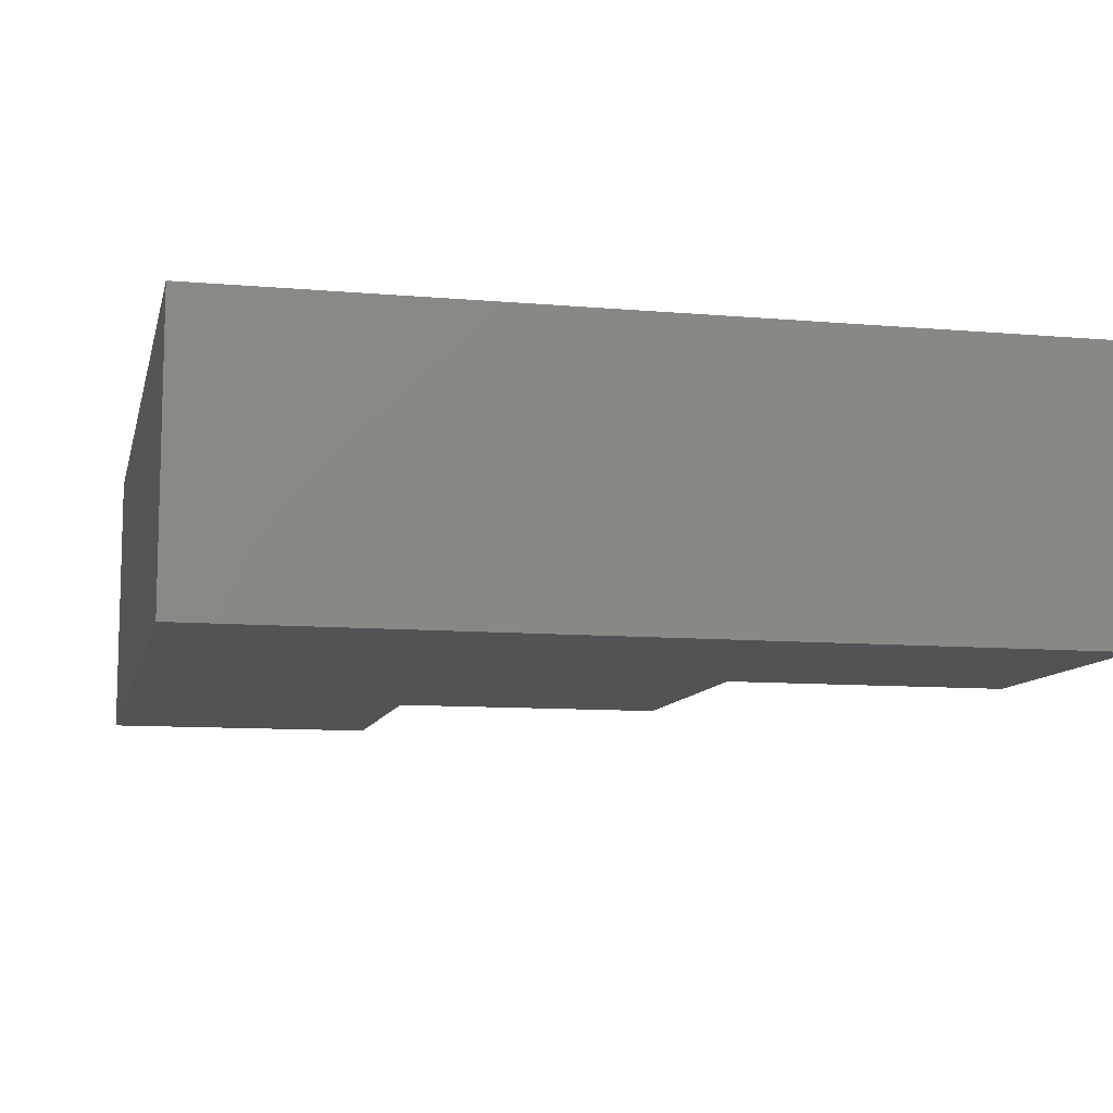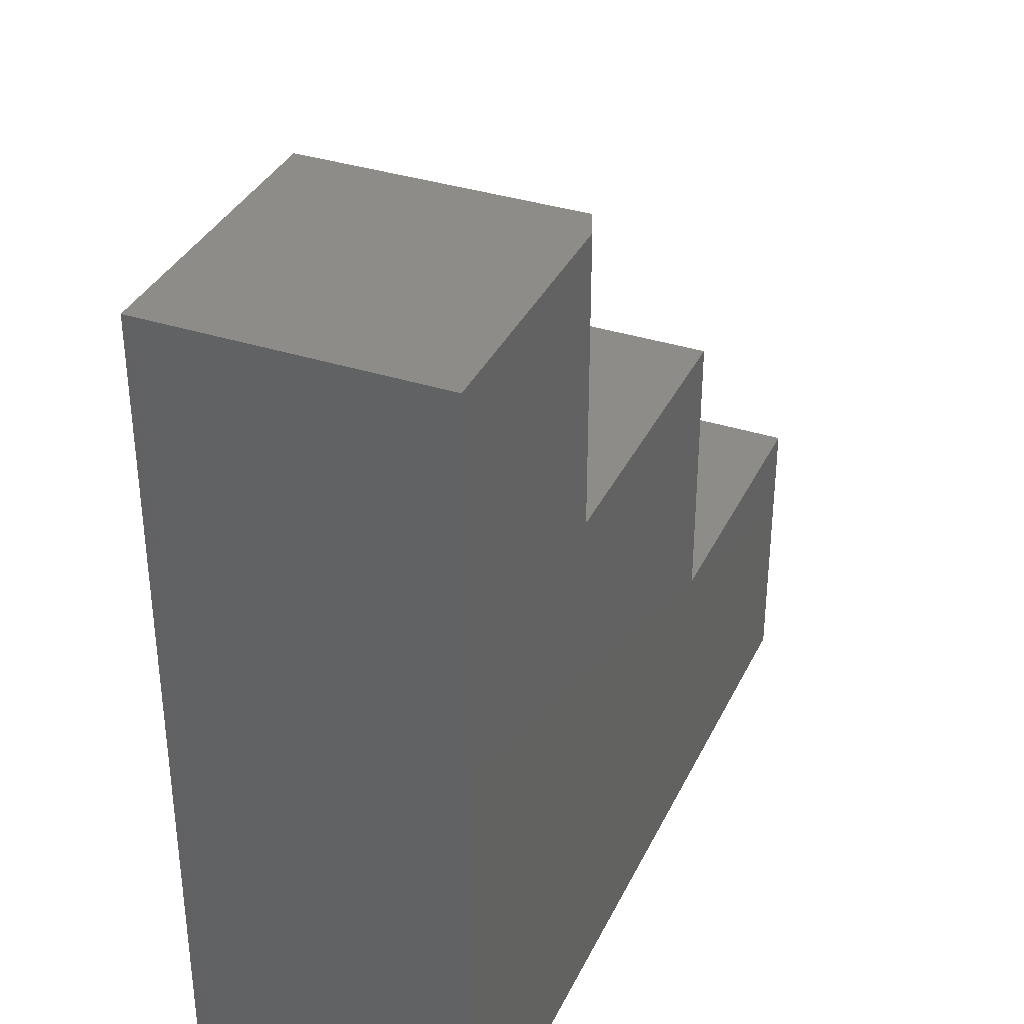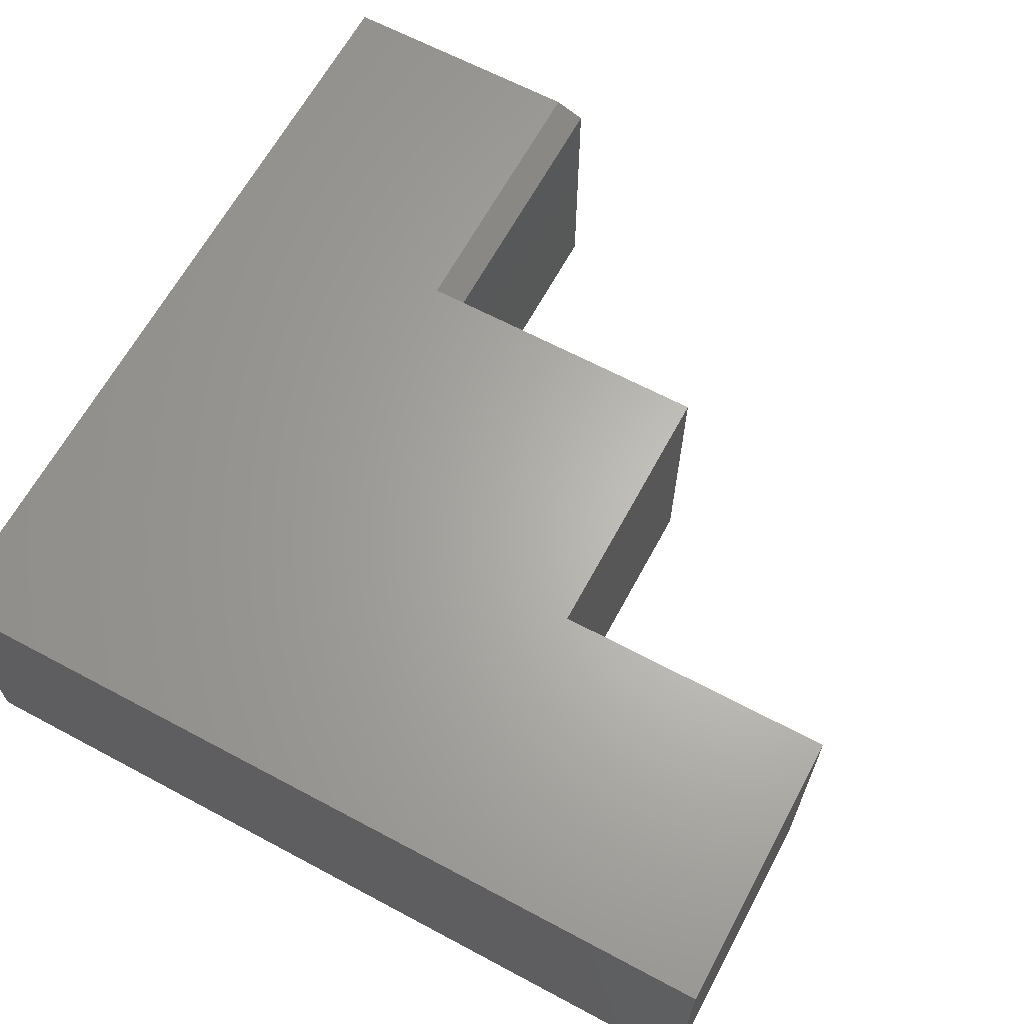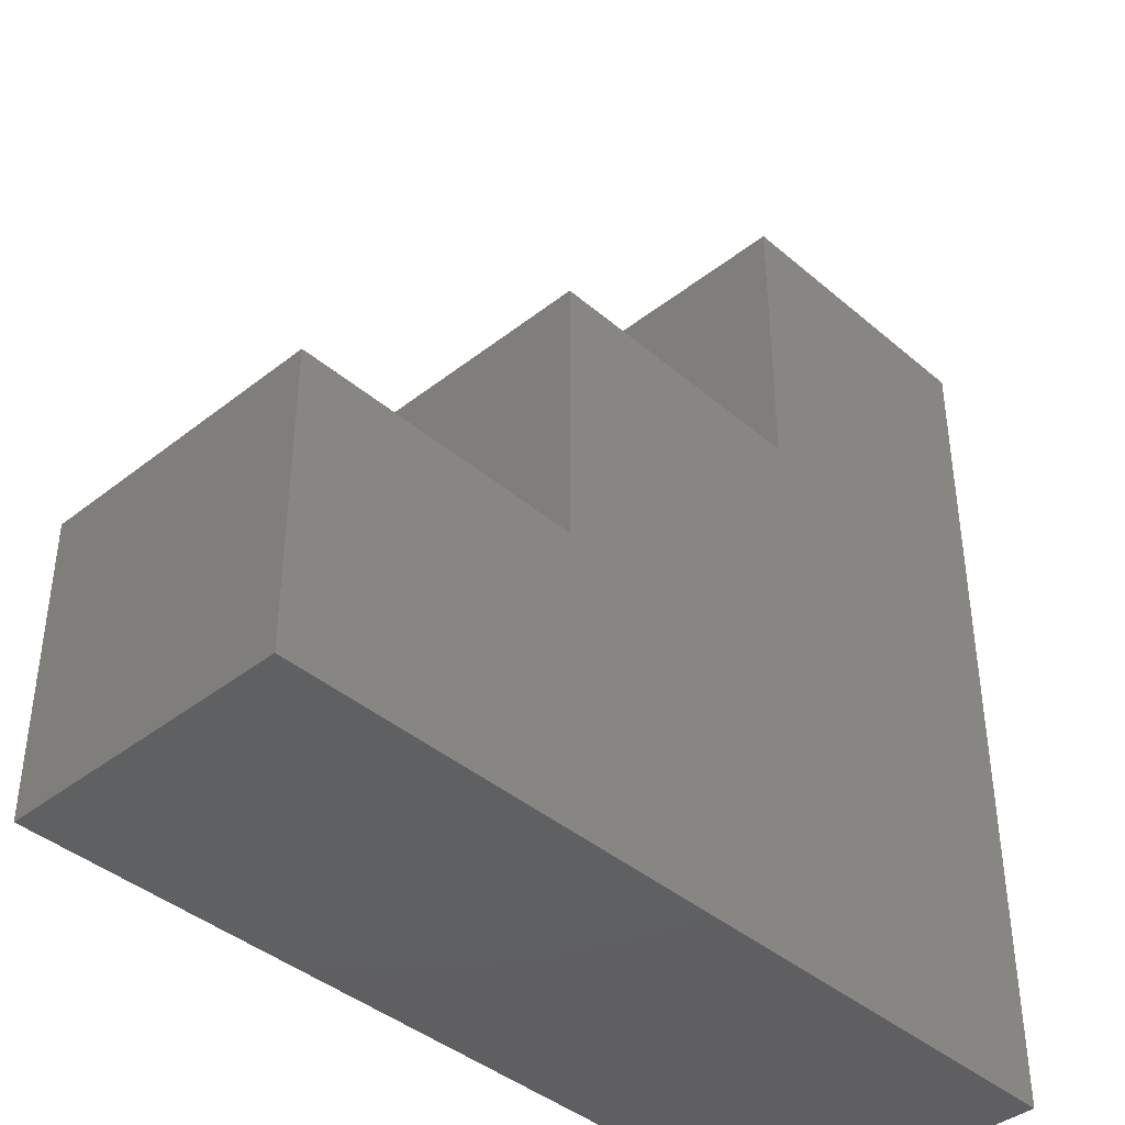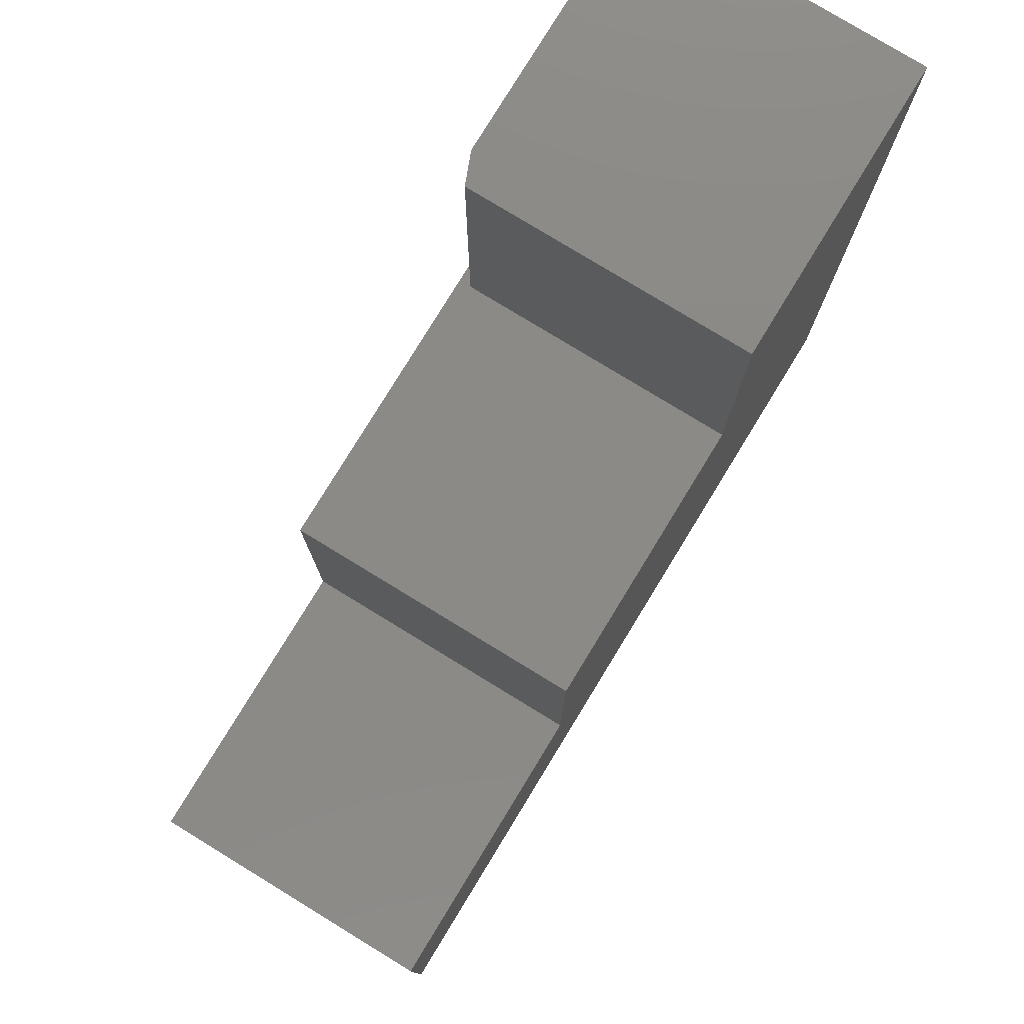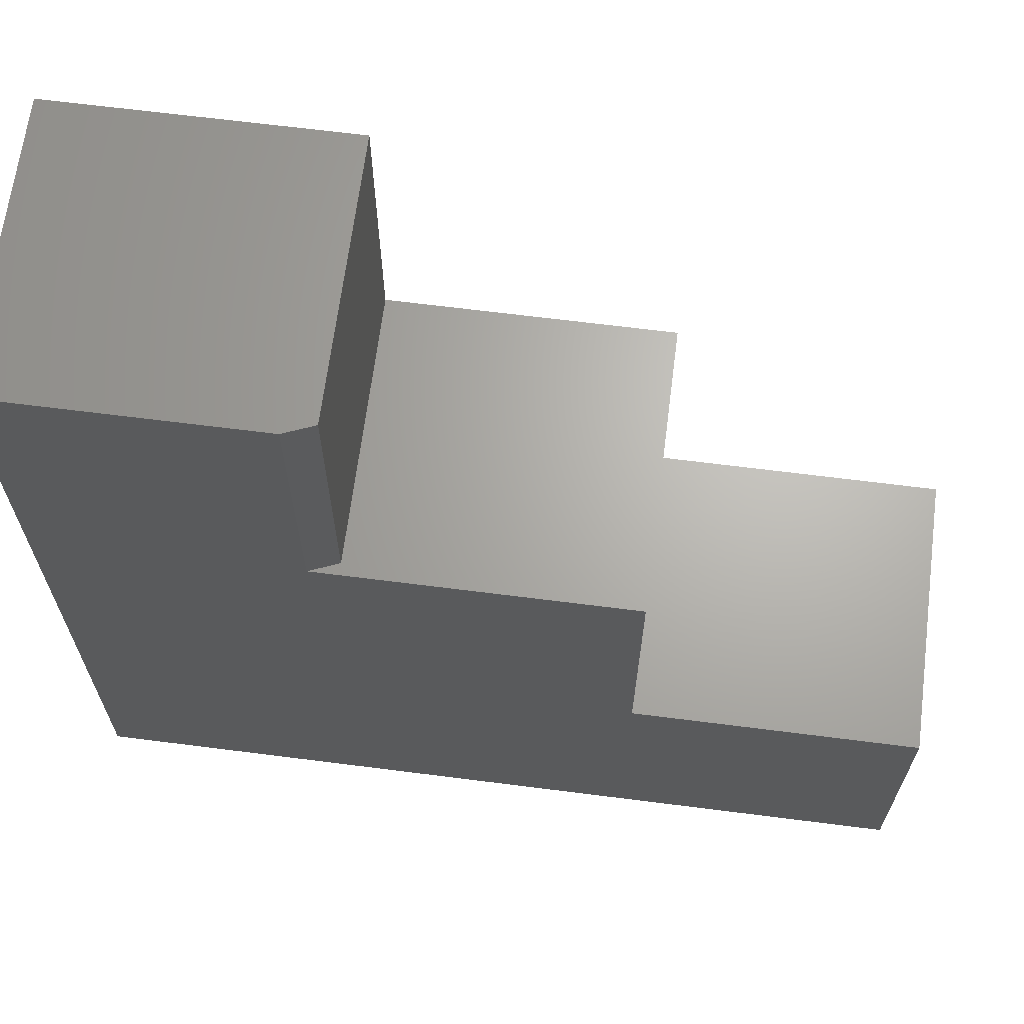
<metadata>
{"format":"stl","ext":"stl","renderer":"f3d","projection":"perspective","resolution":1024,"background":"white","views":[{"elev":-9.9,"azim":167.3,"up":"+Y"},{"elev":35.6,"azim":113.1,"up":"+Z"},{"elev":64.5,"azim":-151.7,"up":"+Y"},{"elev":-40.5,"azim":-46.2,"up":"+Z"},{"elev":78.7,"azim":-58.6,"up":"+Z"},{"elev":66.3,"azim":-172.7,"up":"+Z"}]}
</metadata>
<code>
# stl→obj: 18 verts, 32 faces
v 0.003947 6.245e-17 0.3711
v 0.003947 4.207e-17 0.003947
v 0.003947 -0.375 0.3711
v 0.003947 -0.375 0.003947
v 0.75 1.249e-16 0.75
v 0.75 6.245e-17 -0.375
v 0.4101 1.06e-16 0.75
v 0.4101 8.5e-17 0.3711
v -0.375 0 -0.375
v -0.375 2.104e-17 0.003947
v 0.3711 -0.375 0.75
v 0.3711 -0.01562 0.75
v 0.3711 -0.375 0.3711
v 0.3711 -0.01562 0.3711
v 0.75 -0.375 0.75
v -0.375 -0.375 -0.375
v 0.75 -0.375 -0.375
v -0.375 -0.375 0.003947
f 1 2 3
f 3 2 4
f 5 6 7
f 7 6 8
f 6 2 8
f 8 2 1
f 9 10 6
f 6 10 2
f 11 12 13
f 13 12 14
f 15 5 11
f 11 5 7
f 11 7 12
f 3 13 1
f 1 13 14
f 1 14 8
f 16 9 17
f 17 9 6
f 12 7 14
f 14 7 8
f 15 11 17
f 17 11 13
f 17 13 4
f 4 13 3
f 16 17 18
f 18 17 4
f 18 10 16
f 16 10 9
f 4 2 18
f 18 2 10
f 17 6 15
f 15 6 5

</code>
